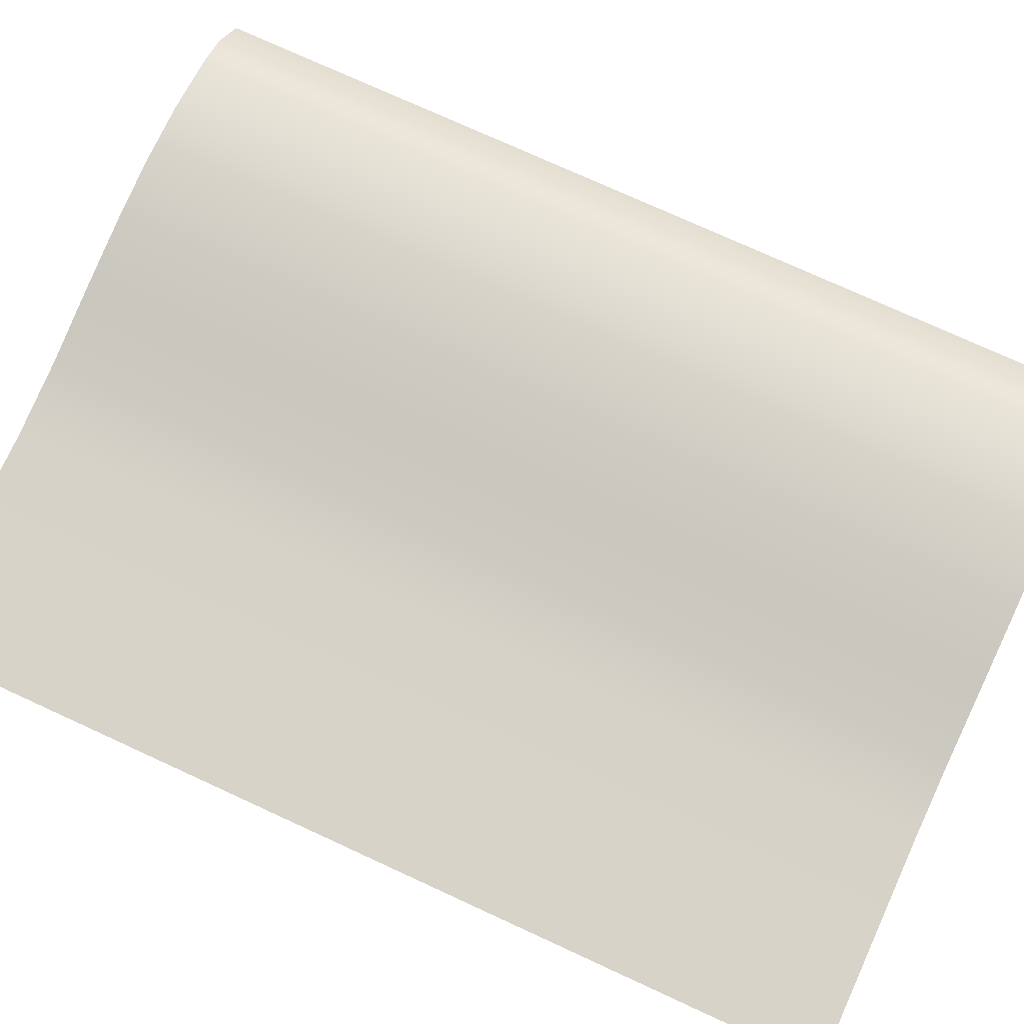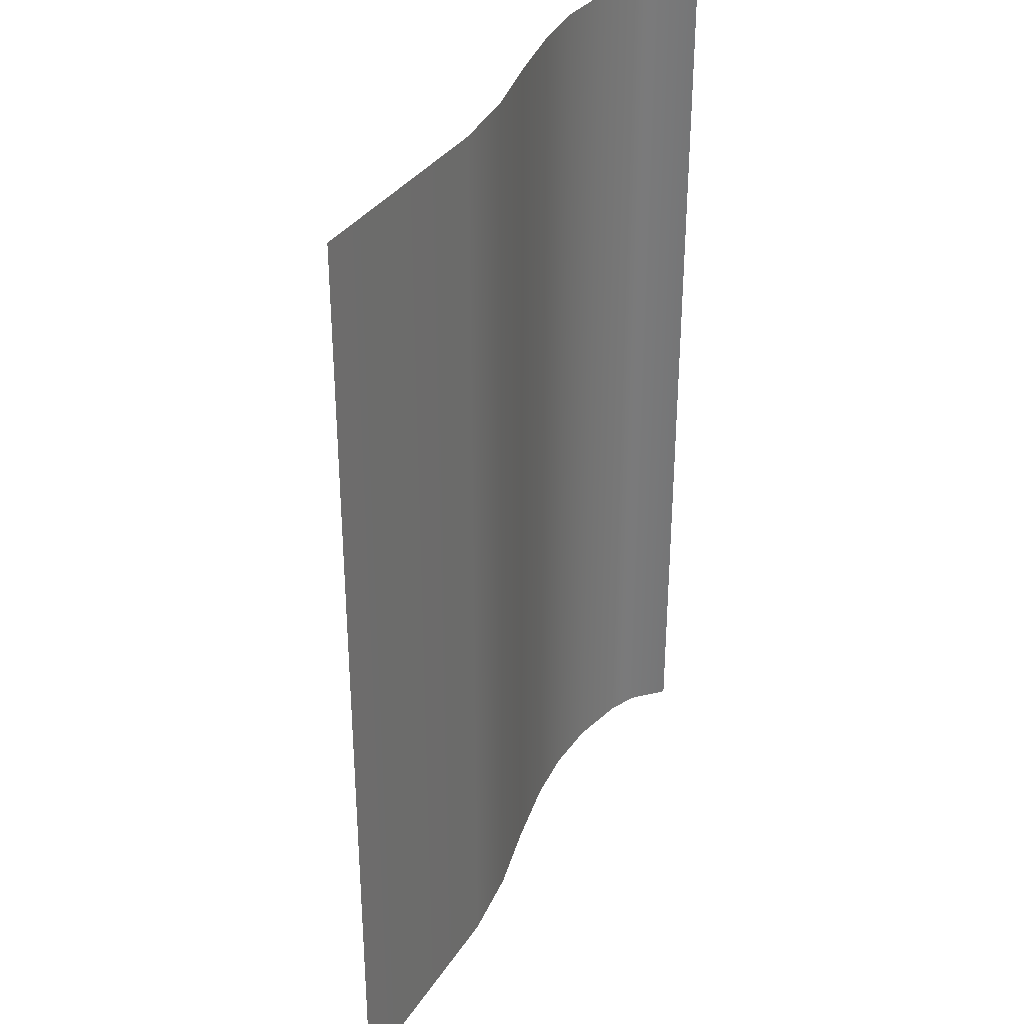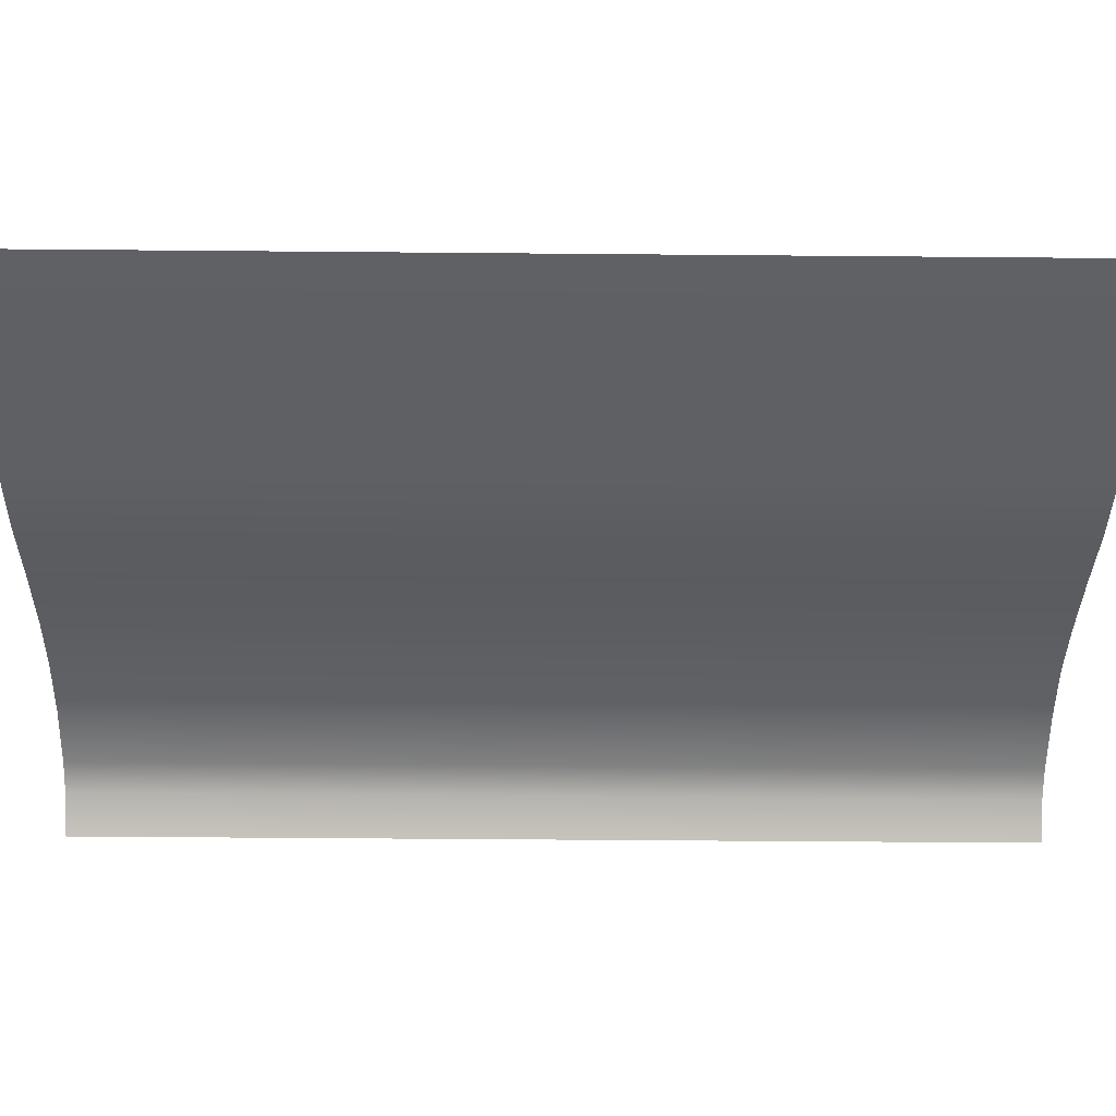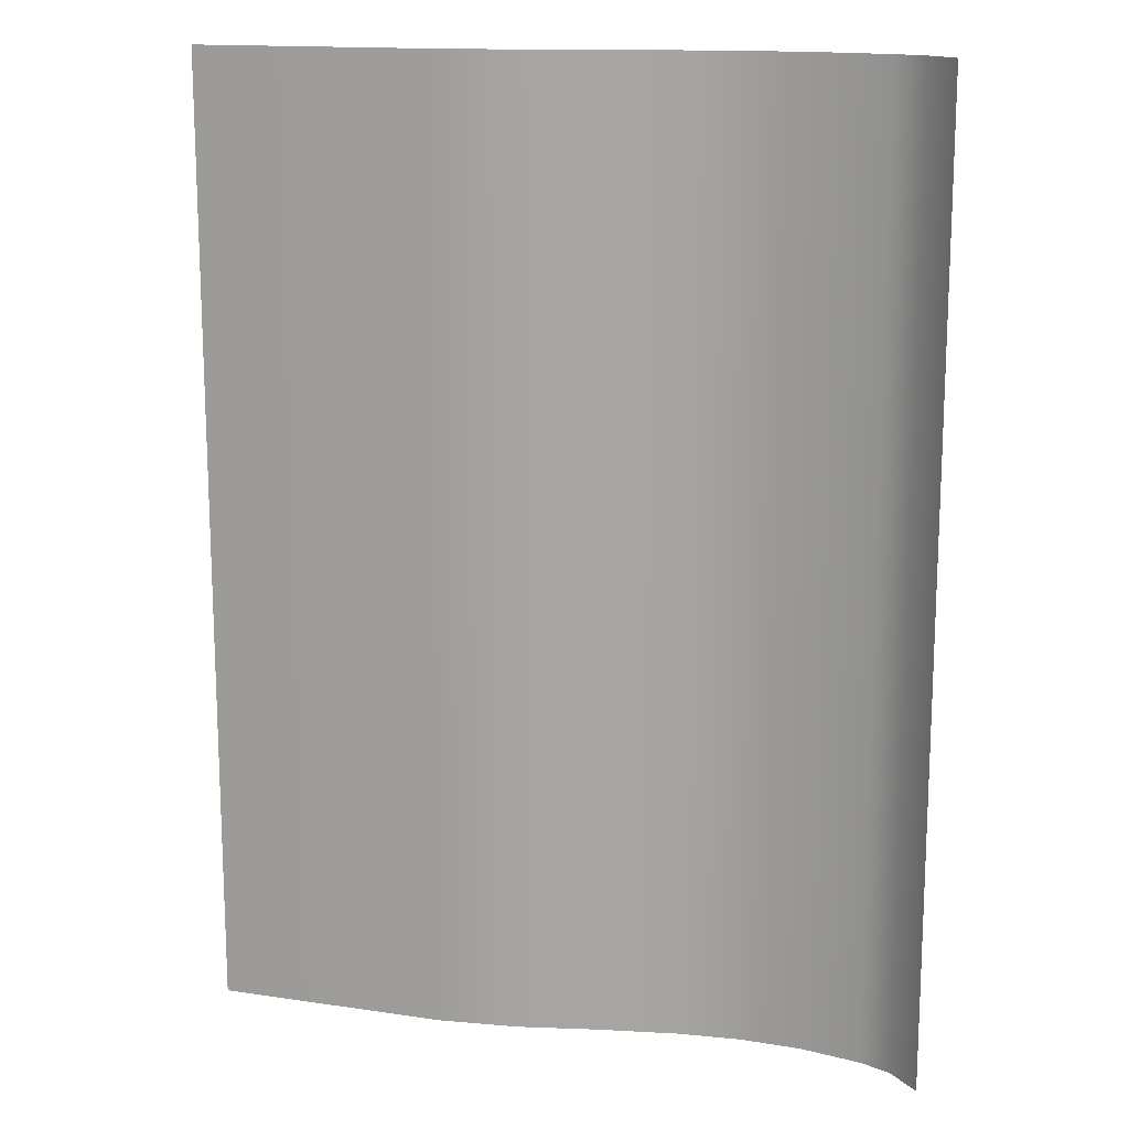
<metadata>
{"format":"obj","ext":"obj","renderer":"f3d","projection":"perspective","resolution":1024,"background":"white","views":[{"elev":75.9,"azim":114.6,"up":"+Z"},{"elev":33.8,"azim":118.0,"up":"+Y"},{"elev":-45.6,"azim":89.4,"up":"+Z"},{"elev":14.9,"azim":-162.3,"up":"+Y"}]}
</metadata>
<code>
o MeshBook_19_0_GeomSubset_2
v 0.1074 -0.1491 -0.02447
v 0.1074 -0.1491 -0.0214
v 0.1074 0.1491 -0.0214
v 0.1074 0.1491 -0.02447
v -0.1088 -0.1491 -0.01811
v -0.1103 -0.1491 -0.01108
v -0.1103 0.1491 -0.01108
v -0.1088 0.1491 -0.01811
v -0.1118 -0.1491 -0.0187
v -0.1137 -0.1491 -0.01166
v -0.1118 0.1491 -0.0187
v -0.1137 0.1491 -0.01166
v -0.1069 -0.1491 -0.02447
v -0.1087 -0.1491 -0.02329
v -0.1051 -0.1491 -0.0214
v -0.1071 -0.1491 -0.02048
v -0.1051 0.1491 -0.0214
v -0.1071 0.1491 -0.02048
v -0.1069 0.1491 -0.02447
v -0.1087 0.1491 -0.02329
v -0.1074 -0.1476 -0.02365
v -0.1081 -0.1476 -0.02329
v -0.1081 0.1476 -0.02329
v -0.1074 0.1476 -0.02365
v -0.1063 -0.1476 -0.02193
v -0.1071 -0.1476 -0.02158
v -0.1063 0.1476 -0.02193
v -0.1071 0.1476 -0.02158
v -0.1108 -0.1491 -0.00452
v -0.1116 -0.1486 -0.003557
v -0.1108 0.1491 -0.00452
v -0.1116 0.1486 -0.003557
v -0.1142 0.1491 -0.00452
v -0.1135 0.1486 -0.003557
v -0.1142 -0.1491 -0.00452
v -0.1135 -0.1486 -0.003557
v -0.1077 -0.147 -0.02221
v 0.1068 -0.147 -0.02221
v 0.1068 0.147 -0.02221
v -0.11 -0.147 -0.01638
v 0.1056 0.147 -0.01638
v 0.1056 -0.147 -0.01638
v -0.1124 -0.147 -0.01021
v 0.1043 0.147 -0.01021
v 0.1043 -0.147 -0.01021
v 0.1051 -0.1463 -0.02076
v -0.1082 -0.1463 -0.02076
v 0.1051 0.1463 -0.02076
v 0.1063 -0.147 -0.0193
v -0.1088 -0.147 -0.0193
v 0.1063 0.147 -0.0193
v 0.1045 -0.1463 -0.01784
v -0.1094 -0.1463 -0.01784
v 0.1045 0.1463 -0.01784
v 0.1037 -0.1463 -0.01459
v -0.1107 -0.1463 -0.01459
v 0.1037 0.1463 -0.01459
v 0.1049 -0.147 -0.01347
v -0.1112 -0.147 -0.01347
v 0.1049 0.147 -0.01347
v 0.1031 -0.1463 -0.01201
v -0.1117 -0.1463 -0.01201
v 0.1031 0.1463 -0.01201
v 0.1026 -0.1463 -0.009091
v -0.1127 -0.1463 -0.009091
v 0.1026 0.1463 -0.009091
v 0.104 -0.147 -0.007633
v -0.1132 -0.147 -0.007633
v 0.104 0.147 -0.007633
v 0.1025 -0.1463 -0.006175
v -0.1135 -0.1463 -0.006175
v 0.1024 0.1463 -0.006175
v 0.104 0.147 -0.004518
v 0.104 -0.147 -0.004518
v -0.1138 -0.1462 -0.004518
v -0.0362 -0.147 -0.02221
v -0.03714 -0.1463 -0.02076
v -0.0371 -0.147 -0.0193
v -0.03808 -0.1463 -0.01784
v -0.03807 -0.147 -0.01638
v -0.03887 -0.1463 -0.01459
v -0.03861 -0.147 -0.01347
v -0.03938 -0.1463 -0.01201
v -0.03913 -0.147 -0.01021
v -0.03977 -0.1463 -0.009091
v -0.03939 -0.147 -0.007633
v -0.04 -0.1463 -0.006175
v -0.03959 -0.1462 -0.004518
v 0.03528 -0.147 -0.02221
v 0.03396 -0.1463 -0.02076
v 0.03459 -0.147 -0.0193
v 0.03319 -0.1463 -0.01784
v 0.03378 -0.147 -0.01638
v 0.0324 -0.1463 -0.01459
v 0.03315 -0.147 -0.01347
v 0.03185 -0.1463 -0.01201
v 0.03258 -0.147 -0.01021
v 0.03142 -0.1463 -0.009091
v 0.03232 -0.147 -0.007633
v 0.03123 -0.1463 -0.006175
v 0.03218 -0.1462 -0.004518
v 0.008262 -0.1462 -0.003862
v 0.007489 -0.1463 -0.006175
v 0.008414 -0.147 -0.007522
v 0.007691 -0.1463 -0.009082
v 0.008675 -0.147 -0.01021
v 0.00811 -0.1463 -0.01201
v 0.009232 -0.147 -0.01347
v 0.00864 -0.1463 -0.01459
v 0.009829 -0.147 -0.01638
v 0.009434 -0.1463 -0.01784
v 0.01069 -0.147 -0.0193
v 0.01026 -0.1463 -0.02076
v 0.01145 -0.147 -0.02221
v -0.01566 -0.1462 -0.003971
v -0.01625 -0.1463 -0.006175
v -0.01549 -0.147 -0.007618
v -0.01604 -0.1463 -0.009091
v -0.01523 -0.147 -0.01021
v -0.01563 -0.1463 -0.01201
v -0.01469 -0.147 -0.01347
v -0.01512 -0.1463 -0.01459
v -0.01412 -0.147 -0.01638
v -0.01432 -0.1463 -0.01784
v -0.0132 -0.147 -0.0193
v -0.01344 -0.1463 -0.02076
v -0.01237 -0.147 -0.02221
v -0.05814 -0.1462 -0.004518
v -0.05838 -0.1463 -0.006175
v -0.05783 -0.147 -0.007633
v -0.05801 -0.1463 -0.009091
v -0.05744 -0.147 -0.01021
v -0.05747 -0.1463 -0.01201
v -0.05675 -0.147 -0.01347
v -0.05684 -0.1463 -0.01459
v -0.05606 -0.147 -0.01638
v -0.0559 -0.1463 -0.01784
v -0.05502 -0.147 -0.0193
v -0.05491 -0.1463 -0.02076
v -0.05407 -0.147 -0.02221
v -0.07669 -0.1462 -0.004518
v -0.07676 -0.1463 -0.006175
v -0.07628 -0.147 -0.007633
v -0.07626 -0.1463 -0.009091
v -0.07576 -0.147 -0.01021
v -0.07556 -0.1463 -0.01201
v -0.0749 -0.147 -0.01347
v -0.0748 -0.1463 -0.01459
v -0.07405 -0.147 -0.01638
v -0.07373 -0.1463 -0.01784
v -0.07294 -0.147 -0.0193
v -0.07268 -0.1463 -0.02076
v -0.07194 -0.147 -0.02221
v -0.09524 -0.1462 -0.004518
v -0.09514 -0.1463 -0.006175
v -0.09472 -0.147 -0.007633
v -0.0945 -0.1463 -0.009091
v -0.09407 -0.147 -0.01021
v -0.09365 -0.1463 -0.01201
v -0.09304 -0.147 -0.01347
v -0.09277 -0.1463 -0.01459
v -0.09204 -0.147 -0.01638
v -0.09155 -0.1463 -0.01784
v -0.09087 -0.147 -0.0193
v -0.09046 -0.1463 -0.02076
v -0.0898 -0.147 -0.02221
v 0.1026 0.1447 -0.000233
v 0.03218 0.1447 -0.000233
v 0.1026 -0.1447 -0.000233
v 0.03218 -0.1447 -0.000233
v -0.09524 0.1447 0.01059
v -0.1139 0.1447 -0.002187
v -0.09524 -0.1447 0.01059
v -0.1139 -0.1447 -0.002187
v -0.01566 0.1447 0.008338
v -0.03959 0.1447 0.01307
v -0.01566 -0.1447 0.008338
v -0.03959 -0.1447 0.01298
v 0.008262 0.1447 0.002707
v 0.008262 -0.1447 0.002707
v -0.05814 0.1447 0.01536
v -0.05814 -0.1447 0.01481
v -0.07669 0.1447 0.01423
v -0.07669 -0.1447 0.01423
v 0.1009 0.1447 -0.003289
v 0.1009 -0.1447 -0.003289
v 0.03218 -0.1447 -0.003289
v -0.1139 -0.1447 -0.003289
v -0.09524 -0.1447 -0.003289
v -0.03959 -0.1447 -0.003289
v -0.01566 -0.1447 -0.003289
v 0.008262 -0.1447 -0.003289
v -0.05814 -0.1447 -0.003289
v -0.07669 -0.1447 -0.003289
v -0.1046 0.1447 0.006747
v -0.1046 -0.1447 0.006747
v -0.1046 -0.1447 -0.003289
v -0.1045 -0.1462 -0.004518
v -0.1043 -0.1463 -0.006175
v -0.1039 -0.147 -0.007633
v -0.1036 -0.1463 -0.009091
v -0.1032 -0.147 -0.01021
v -0.1027 -0.1463 -0.01201
v -0.1021 -0.147 -0.01347
v -0.1018 -0.1463 -0.01459
v -0.101 -0.147 -0.01638
v -0.1005 -0.1463 -0.01784
v -0.09983 -0.147 -0.0193
v -0.09935 -0.1463 -0.02076
v -0.09874 -0.147 -0.02221
v -0.07574 -0.1428 0.01134
v -0.05743 -0.1428 0.01183
v -0.03913 -0.1428 0.0104
v -0.01552 -0.1428 0.007033
v 0.00808 -0.1428 0.002059
v 0.03168 -0.1428 -0.000711
v 0.1012 -0.1428 -0.000711
v 0.1012 0.1428 -0.000711
v -0.1139 -0.1428 -0.002339
v -0.1033 -0.1428 0.005106
v -0.09404 -0.1428 0.00831
v -0.07669 -0.1447 0.008452
v -0.05814 -0.1447 0.00884
v -0.03959 -0.1447 0.007697
v -0.01566 -0.1447 0.004756
v 0.008262 -0.1447 0.001333
v 0.03218 -0.1447 -0.001188
v 0.1026 -0.1447 -0.001188
v 0.1026 0.1447 -0.001188
v -0.1139 -0.1447 -0.002491
v -0.1046 -0.1447 0.003465
v -0.09524 -0.1447 0.006028
v -0.07574 -0.1428 0.005564
v -0.05743 -0.1428 0.005855
v -0.03913 -0.1428 0.004931
v -0.01552 -0.1428 0.003009
v 0.00808 -0.1428 0.000537
v 0.03168 -0.1428 -0.001666
v 0.1012 -0.1428 -0.001666
v 0.1012 0.1428 -0.001666
v -0.1139 -0.1428 -0.002643
v -0.1033 -0.1428 0.001824
v -0.09404 -0.1428 0.003746
v -0.07669 -0.1447 0.002676
v -0.05814 -0.1447 0.002871
v -0.03959 -0.1447 0.002166
v -0.01566 -0.1447 0.00112
v 0.008262 -0.1447 -0.000314
v 0.03218 -0.1447 -0.002144
v 0.1026 -0.1447 -0.002144
v 0.1026 0.1447 -0.002144
v -0.1139 -0.1447 -0.002795
v -0.1046 -0.1447 0.000183
v -0.09524 -0.1447 0.001464
v -0.07574 -0.1428 -0.000212
v -0.05743 -0.1428 -0.000114
v -0.03913 -0.1428 -0.000527
v -0.01552 -0.1428 -0.000824
v 0.00808 -0.1428 -0.001203
v 0.03168 -0.1428 -0.002622
v 0.1012 -0.1428 -0.002622
v 0.1012 0.1428 -0.002622
v -0.1139 -0.1428 -0.002947
v -0.1033 -0.1428 -0.001458
v -0.09404 -0.1428 -0.000818
v -0.1077 0.147 -0.02221
v -0.11 0.147 -0.01638
v -0.1124 0.147 -0.01021
v -0.1082 0.1463 -0.02076
v -0.1088 0.147 -0.0193
v -0.1094 0.1463 -0.01784
v -0.1107 0.1463 -0.01459
v -0.1112 0.147 -0.01347
v -0.1117 0.1463 -0.01201
v -0.1127 0.1463 -0.009091
v -0.1132 0.147 -0.007633
v -0.1135 0.1463 -0.006175
v -0.1138 0.1462 -0.004518
v -0.0362 0.147 -0.02221
v -0.03714 0.1463 -0.02076
v -0.0371 0.147 -0.0193
v -0.03808 0.1463 -0.01784
v -0.03807 0.147 -0.01638
v -0.03887 0.1463 -0.01459
v -0.03861 0.147 -0.01347
v -0.03938 0.1463 -0.01201
v -0.03913 0.147 -0.01021
v -0.03977 0.1463 -0.009091
v -0.03939 0.147 -0.007633
v -0.04 0.1463 -0.006175
v -0.03959 0.1462 -0.004518
v 0.03528 0.147 -0.02221
v 0.03396 0.1463 -0.02076
v 0.03459 0.147 -0.0193
v 0.03319 0.1463 -0.01784
v 0.03378 0.147 -0.01638
v 0.0324 0.1463 -0.01459
v 0.03315 0.147 -0.01347
v 0.03185 0.1463 -0.01201
v 0.03258 0.147 -0.01021
v 0.03142 0.1463 -0.009091
v 0.03232 0.147 -0.007633
v 0.03123 0.1463 -0.006175
v 0.03218 0.1462 -0.004518
v 0.008262 0.1462 -0.003862
v 0.007489 0.1463 -0.006175
v 0.008414 0.147 -0.007522
v 0.007691 0.1463 -0.009082
v 0.008675 0.147 -0.01021
v 0.00811 0.1463 -0.01201
v 0.009232 0.147 -0.01347
v 0.00864 0.1463 -0.01459
v 0.009829 0.147 -0.01638
v 0.009434 0.1463 -0.01784
v 0.01069 0.147 -0.0193
v 0.01026 0.1463 -0.02076
v 0.01145 0.147 -0.02221
v -0.01566 0.1462 -0.003971
v -0.01625 0.1463 -0.006175
v -0.01549 0.147 -0.007618
v -0.01604 0.1463 -0.009091
v -0.01523 0.147 -0.01021
v -0.01563 0.1463 -0.01201
v -0.01469 0.147 -0.01347
v -0.01512 0.1463 -0.01459
v -0.01412 0.147 -0.01638
v -0.01432 0.1463 -0.01784
v -0.0132 0.147 -0.0193
v -0.01344 0.1463 -0.02076
v -0.01237 0.147 -0.02221
v -0.05814 0.1462 -0.004518
v -0.05838 0.1463 -0.006175
v -0.05783 0.147 -0.007633
v -0.05801 0.1463 -0.009091
v -0.05744 0.147 -0.01021
v -0.05747 0.1463 -0.01201
v -0.05675 0.147 -0.01347
v -0.05684 0.1463 -0.01459
v -0.05606 0.147 -0.01638
v -0.0559 0.1463 -0.01784
v -0.05502 0.147 -0.0193
v -0.05491 0.1463 -0.02076
v -0.05407 0.147 -0.02221
v -0.07669 0.1462 -0.004518
v -0.07676 0.1463 -0.006175
v -0.07628 0.147 -0.007633
v -0.07626 0.1463 -0.009091
v -0.07576 0.147 -0.01021
v -0.07556 0.1463 -0.01201
v -0.0749 0.147 -0.01347
v -0.0748 0.1463 -0.01459
v -0.07405 0.147 -0.01638
v -0.07373 0.1463 -0.01784
v -0.07294 0.147 -0.0193
v -0.07268 0.1463 -0.02076
v -0.07194 0.147 -0.02221
v -0.09524 0.1462 -0.004518
v -0.09514 0.1463 -0.006175
v -0.09472 0.147 -0.007633
v -0.0945 0.1463 -0.009091
v -0.09407 0.147 -0.01021
v -0.09365 0.1463 -0.01201
v -0.09304 0.147 -0.01347
v -0.09277 0.1463 -0.01459
v -0.09204 0.147 -0.01638
v -0.09155 0.1463 -0.01784
v -0.09087 0.147 -0.0193
v -0.09046 0.1463 -0.02076
v -0.0898 0.147 -0.02221
v 0.03218 0.1447 -0.000233
v -0.09524 0.1447 0.01059
v -0.1139 0.1447 -0.002187
v -0.01566 0.1447 0.008338
v -0.03959 0.1447 0.01298
v 0.008262 0.1447 0.002707
v -0.05814 0.1447 0.01481
v -0.07669 0.1447 0.01423
v 0.03218 0.1447 -0.003289
v -0.1139 0.1447 -0.003289
v -0.09524 0.1447 -0.003289
v -0.03959 0.1447 -0.003289
v -0.01566 0.1447 -0.003289
v 0.008262 0.1447 -0.003289
v -0.05814 0.1447 -0.003289
v -0.07669 0.1447 -0.003289
v -0.1046 0.1447 0.006747
v -0.1046 0.1447 -0.003289
v -0.1045 0.1462 -0.004518
v -0.1043 0.1463 -0.006175
v -0.1039 0.147 -0.007633
v -0.1036 0.1463 -0.009091
v -0.1032 0.147 -0.01021
v -0.1027 0.1463 -0.01201
v -0.1021 0.147 -0.01347
v -0.1018 0.1463 -0.01459
v -0.101 0.147 -0.01638
v -0.1005 0.1463 -0.01784
v -0.09983 0.147 -0.0193
v -0.09935 0.1463 -0.02076
v -0.09874 0.147 -0.02221
v -0.07574 0.1428 0.01134
v -0.05743 0.1428 0.01183
v -0.03913 0.1428 0.0104
v -0.01552 0.1428 0.007033
v 0.00808 0.1428 0.002059
v 0.03168 0.1428 -0.000711
v -0.1139 0.1428 -0.002339
v -0.1033 0.1428 0.005106
v -0.09404 0.1428 0.00831
v -0.07669 0.1447 0.008452
v -0.05814 0.1447 0.00884
v -0.03959 0.1447 0.007697
v -0.01566 0.1447 0.004756
v 0.008262 0.1447 0.001333
v 0.03218 0.1447 -0.001188
v -0.1139 0.1447 -0.002491
v -0.1046 0.1447 0.003465
v -0.09524 0.1447 0.006028
v -0.07574 0.1428 0.005564
v -0.05743 0.1428 0.005855
v -0.03913 0.1428 0.004931
v -0.01552 0.1428 0.003009
v 0.00808 0.1428 0.000537
v 0.03168 0.1428 -0.001666
v 0.1012 0.1428 -0.001666
v -0.1139 0.1428 -0.002643
v -0.1033 0.1428 0.001824
v -0.09404 0.1428 0.003746
v -0.07669 0.1447 0.002676
v -0.05814 0.1447 0.002871
v -0.03959 0.1447 0.002166
v -0.01566 0.1447 0.00112
v 0.008262 0.1447 -0.000314
v 0.03218 0.1447 -0.002144
v -0.1139 0.1447 -0.002795
v -0.1046 0.1447 0.000183
v -0.09524 0.1447 0.001464
v -0.07574 0.1428 -0.000212
v -0.05743 0.1428 -0.000114
v -0.03913 0.1428 -0.000527
v -0.01552 0.1428 -0.000824
v 0.00808 0.1428 -0.001203
v 0.03168 0.1428 -0.002622
v -0.1139 0.1428 -0.002947
v -0.1033 0.1428 -0.001458
v -0.09404 0.1428 -0.000818
f 168 170 169 167
f 172 174 196 195
f 176 178 177 175
f 180 170 168 179
f 177 180 179 175
f 182 178 176 181
f 184 182 181 183
f 173 184 183 171
f 196 173 171 195

</code>
